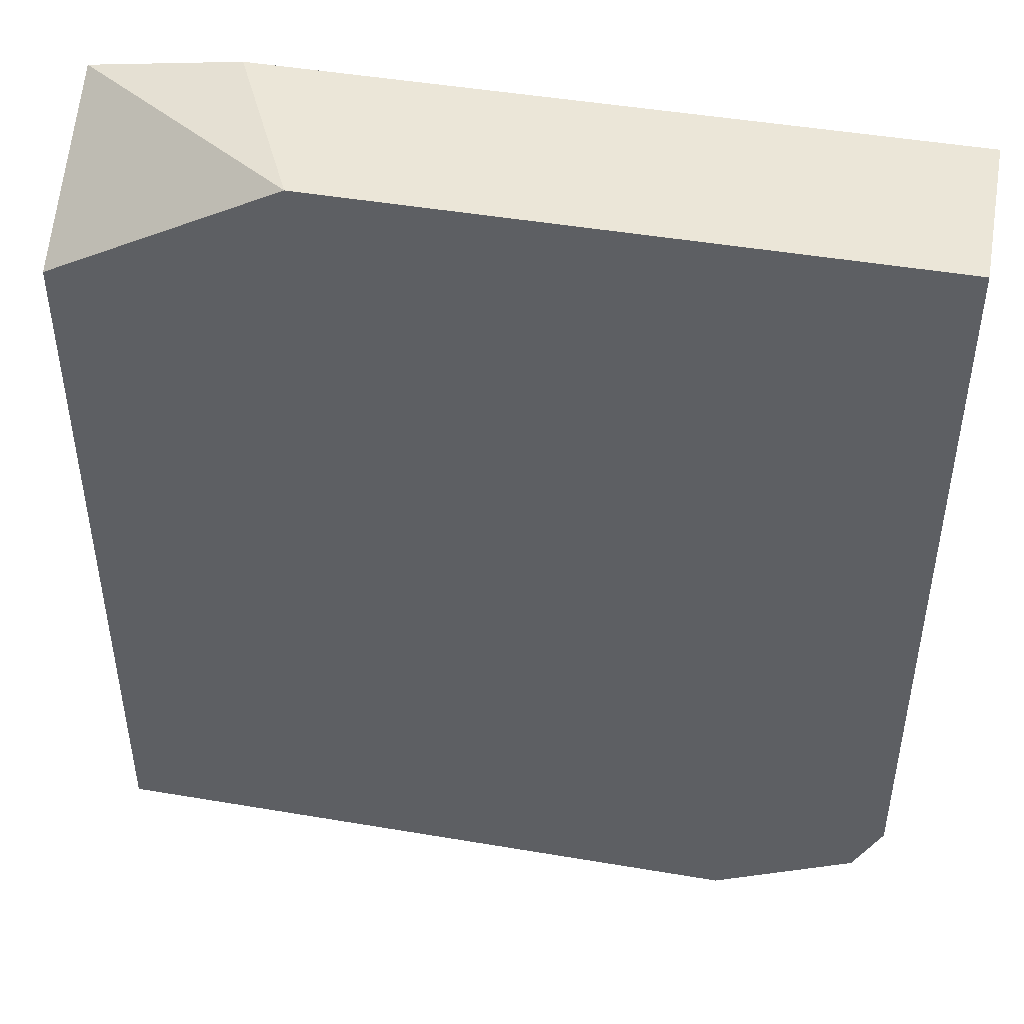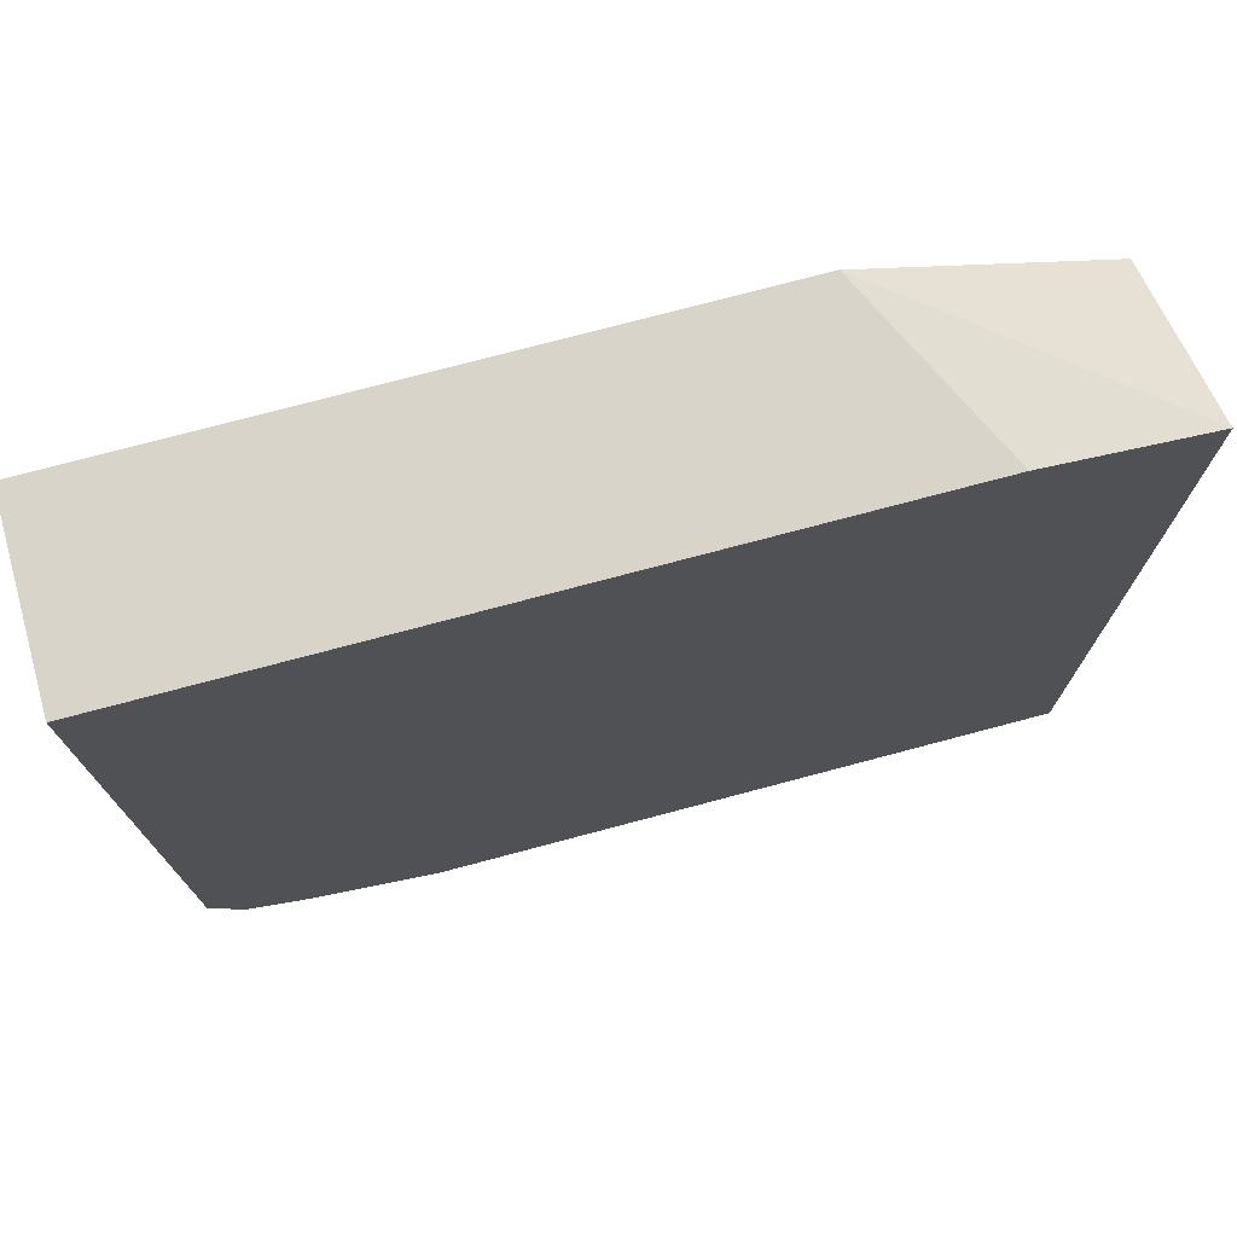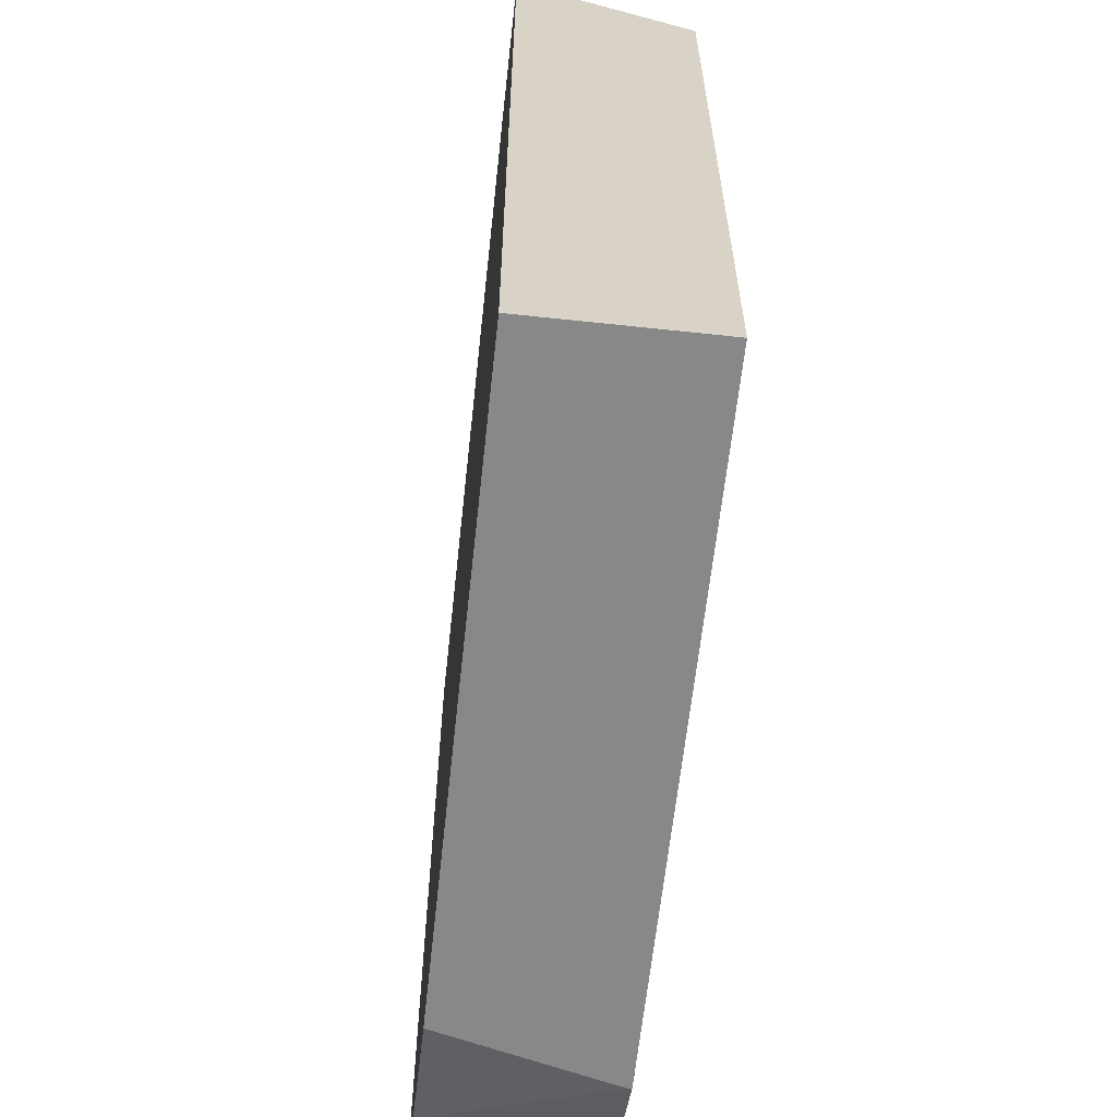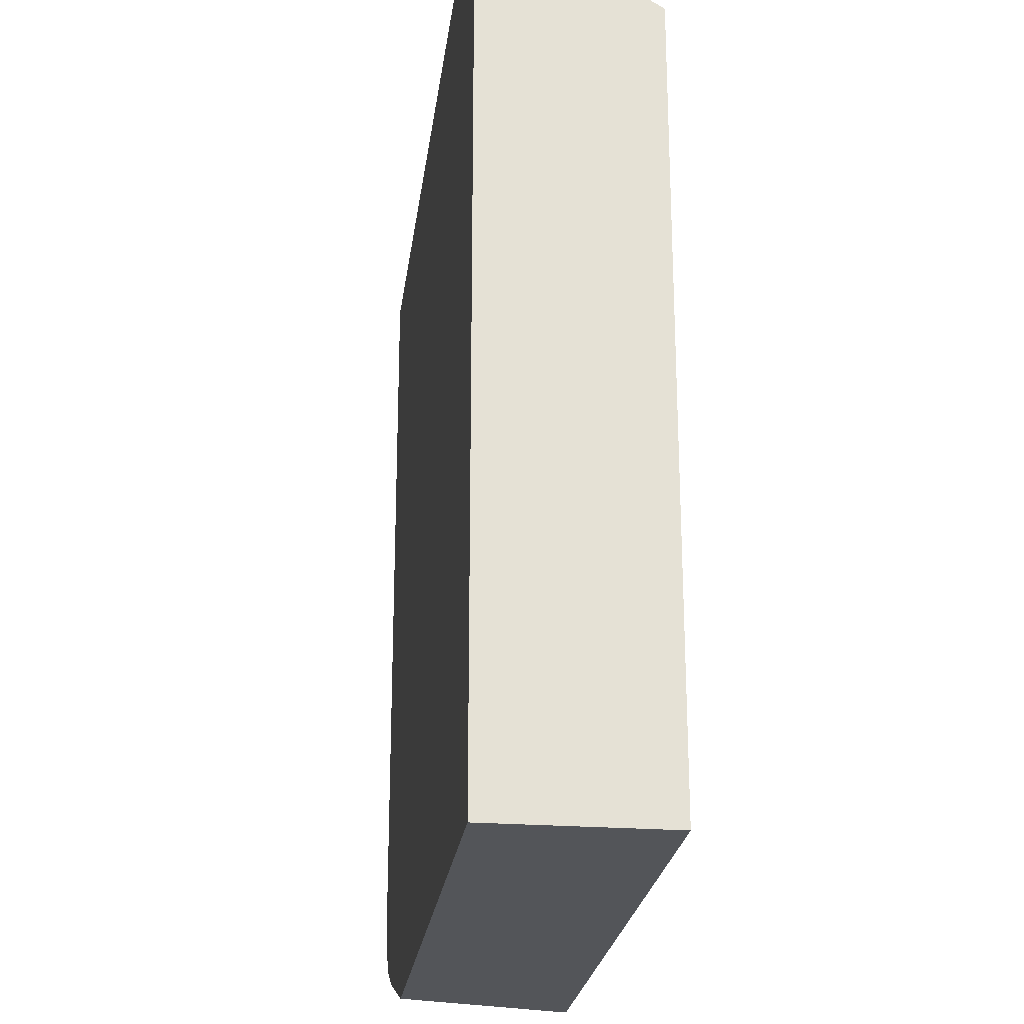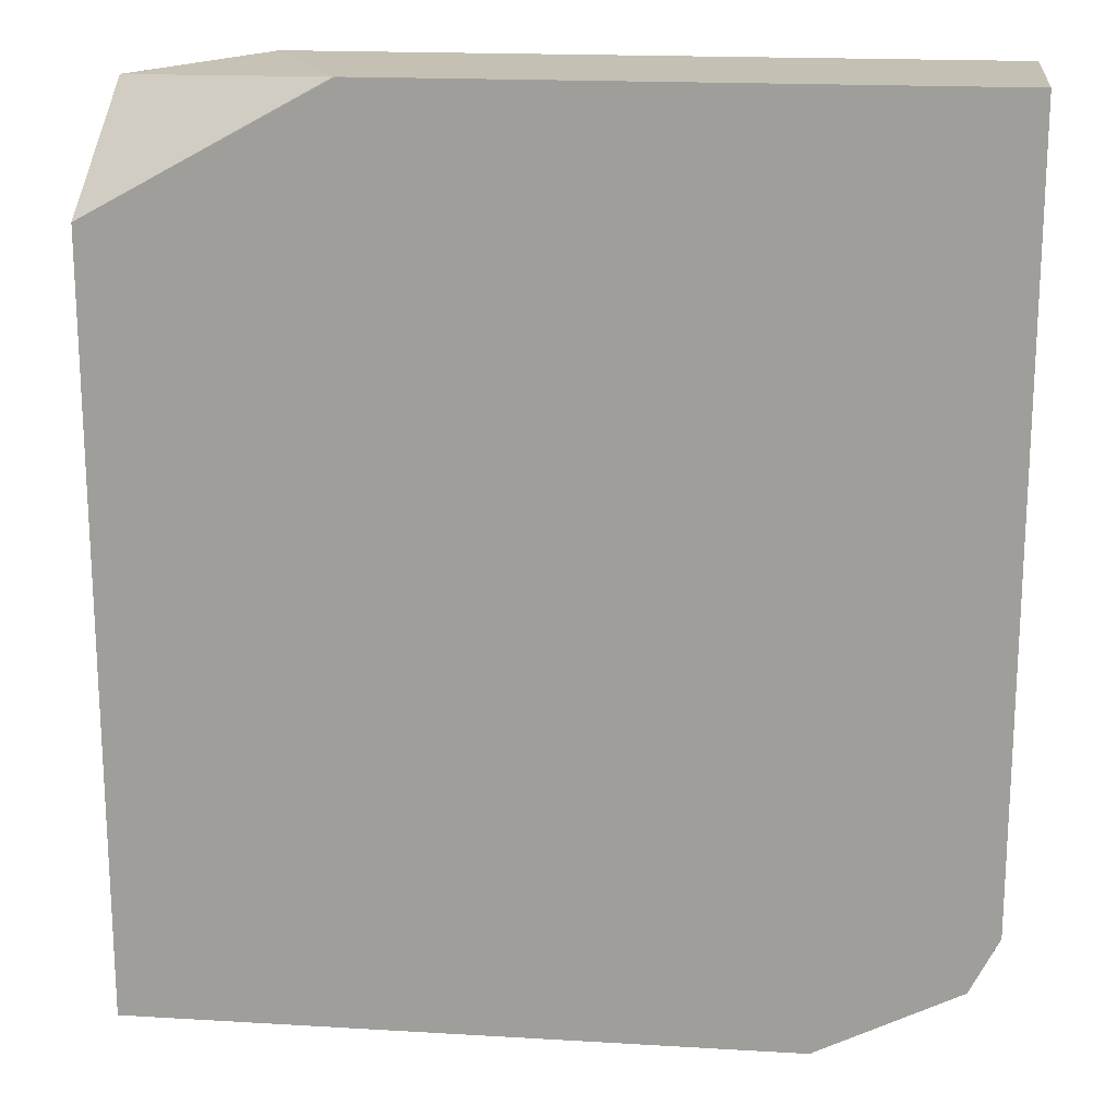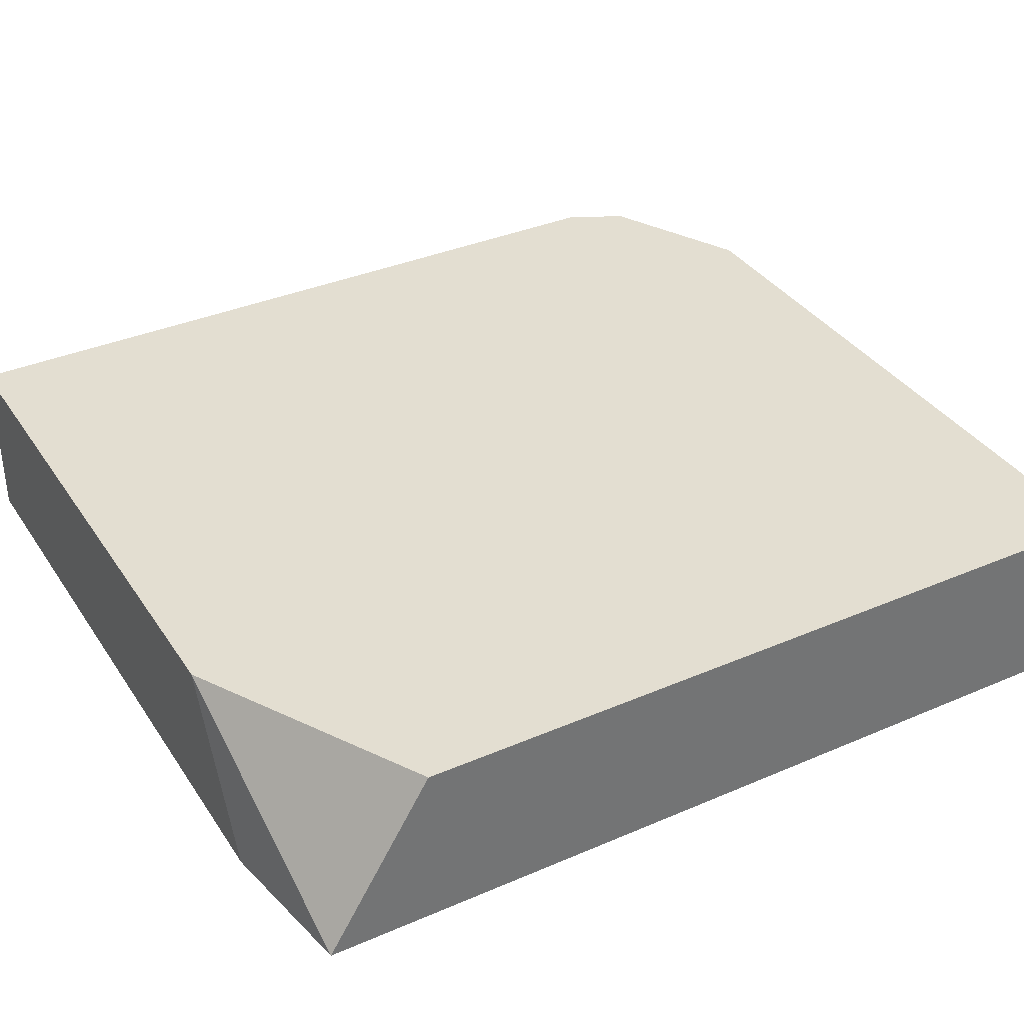
<metadata>
{"format":"obj","ext":"obj","renderer":"f3d","projection":"perspective","resolution":1024,"background":"white","views":[{"elev":46.1,"azim":11.0,"up":"+Y"},{"elev":75.1,"azim":165.1,"up":"+Y"},{"elev":-62.7,"azim":-96.2,"up":"+Y"},{"elev":-24.0,"azim":-97.2,"up":"+Y"},{"elev":18.0,"azim":6.6,"up":"+Y"},{"elev":36.1,"azim":-119.4,"up":"+Z"}]}
</metadata>
<code>
v 0.4187 -0.1391 -0.4185
v 0.14 -0.1391 -0.4185
v 0.4187 -0.1391 -0.3475
v 0.4187 -0.4536 -0.4185
v 0.1745 -0.1391 -0.3476
v 0.07849 -0.1488 -0.4185
v 0.1813 -0.1391 -0.3475
v 0.4187 -0.4536 -0.3475
v 0.4124 -0.4662 -0.3475
v 0.4071 -0.4769 -0.4185
v 0.1745 -0.1396 -0.3475
v 0.07849 -0.1919 -0.3475
v 0.07849 -0.506 -0.4185
v 0.4071 -0.4769 -0.3475
v 0.4061 -0.4773 -0.3475
v 0.3838 -0.4885 -0.4185
v 0.07849 -0.506 -0.3475
v 0.3315 -0.506 -0.4185
v 0.3713 -0.4948 -0.3475
v 0.3489 -0.506 -0.3489
v 0.3489 -0.506 -0.3475
f 6 17 12
f 4 8 9
f 4 9 10
f 5 11 7
f 5 6 12
f 5 12 11
f 6 13 17
f 9 14 10
f 13 21 17
f 10 15 19
f 10 19 16
f 3 9 8
f 13 20 21
f 16 19 20
f 16 20 18
f 19 21 20
f 10 14 15
f 3 14 9
f 13 18 20
f 3 19 15
f 3 15 14
f 1 2 5
f 1 5 7
f 1 7 3
f 1 3 8
f 1 8 4
f 1 10 16
f 1 16 18
f 1 4 10
f 1 13 6
f 1 6 2
f 2 6 5
f 3 7 11
f 3 11 12
f 3 12 17
f 3 17 21
f 3 21 19
f 1 18 13

</code>
